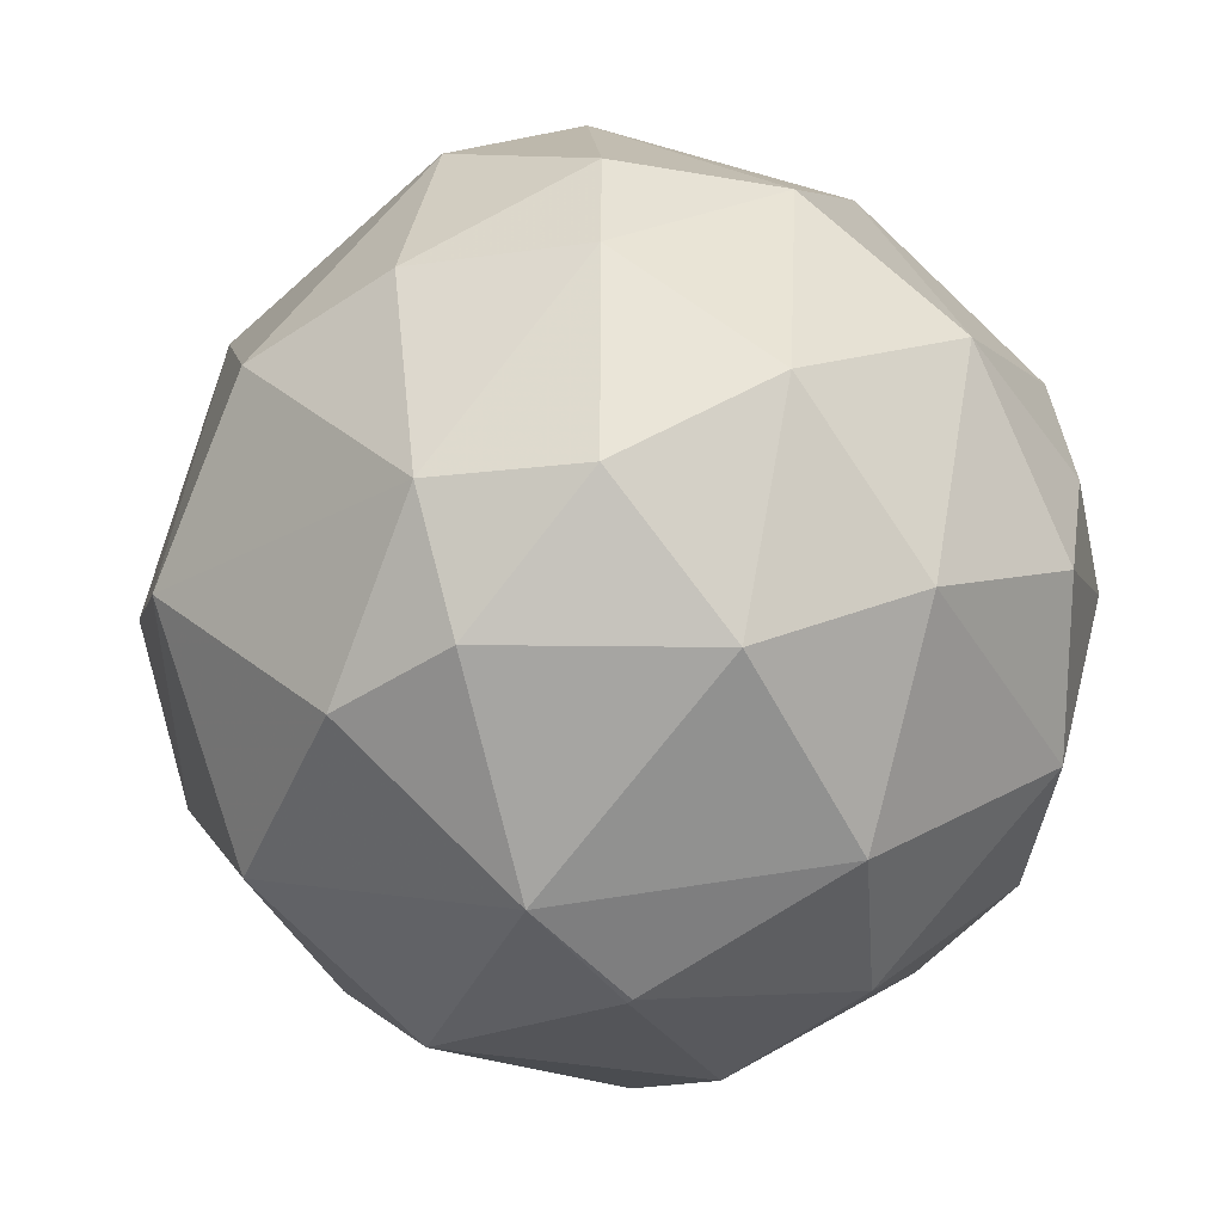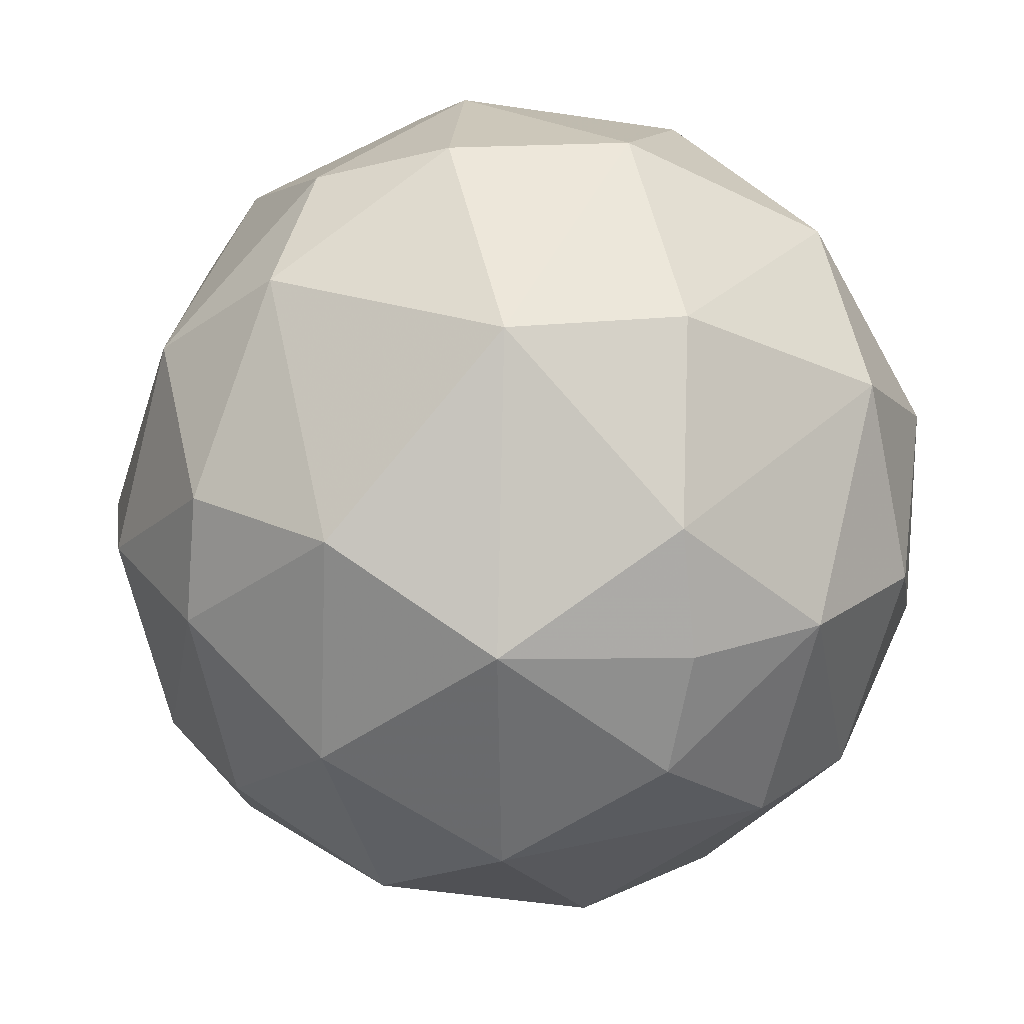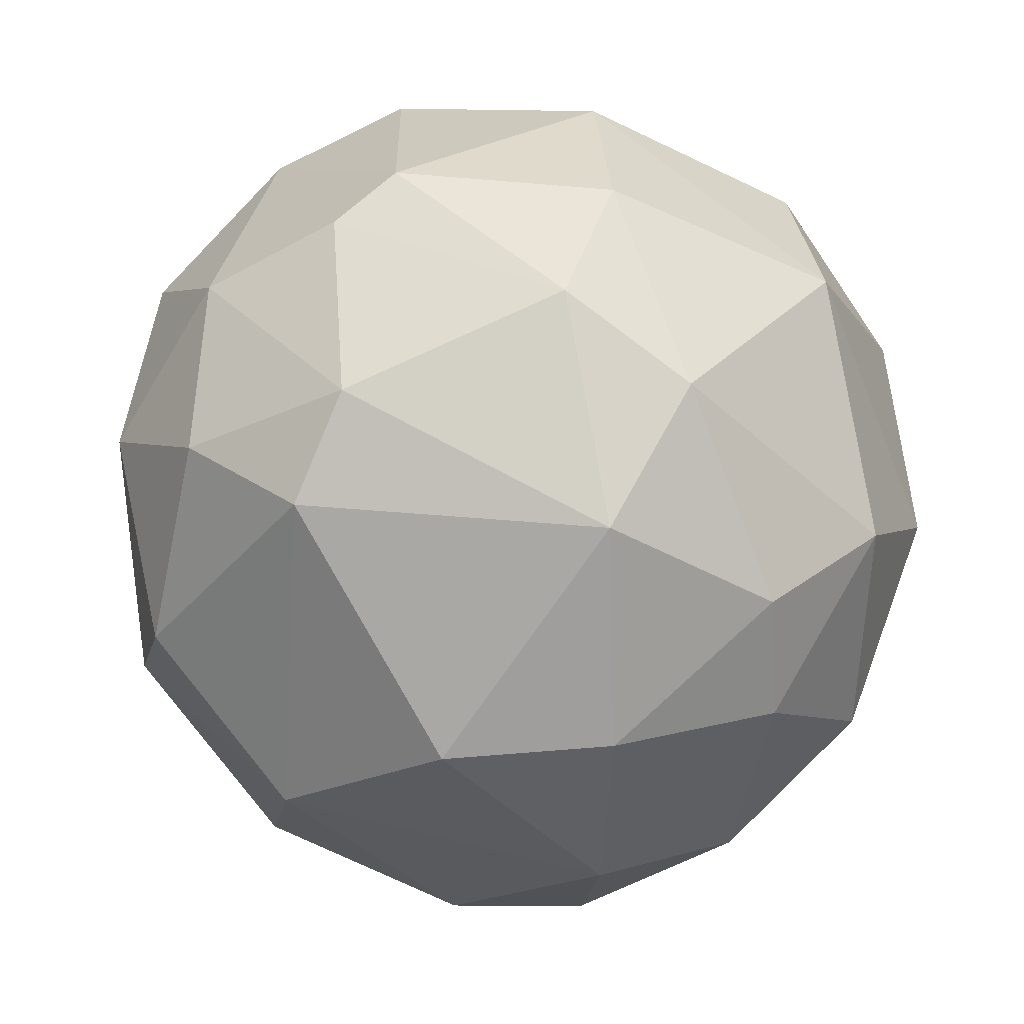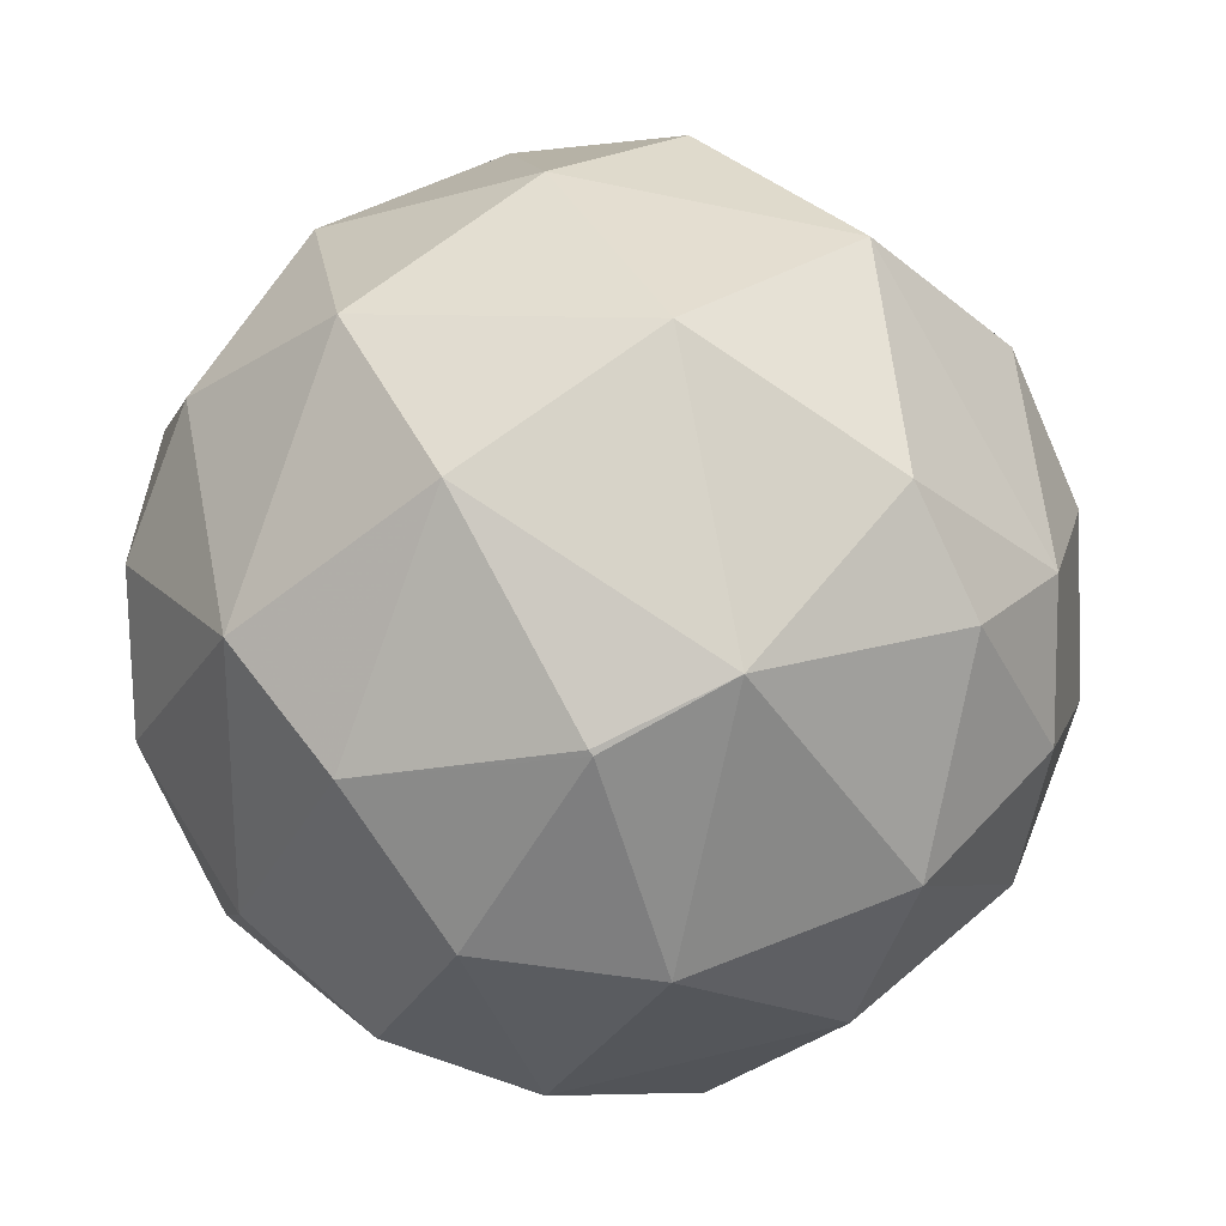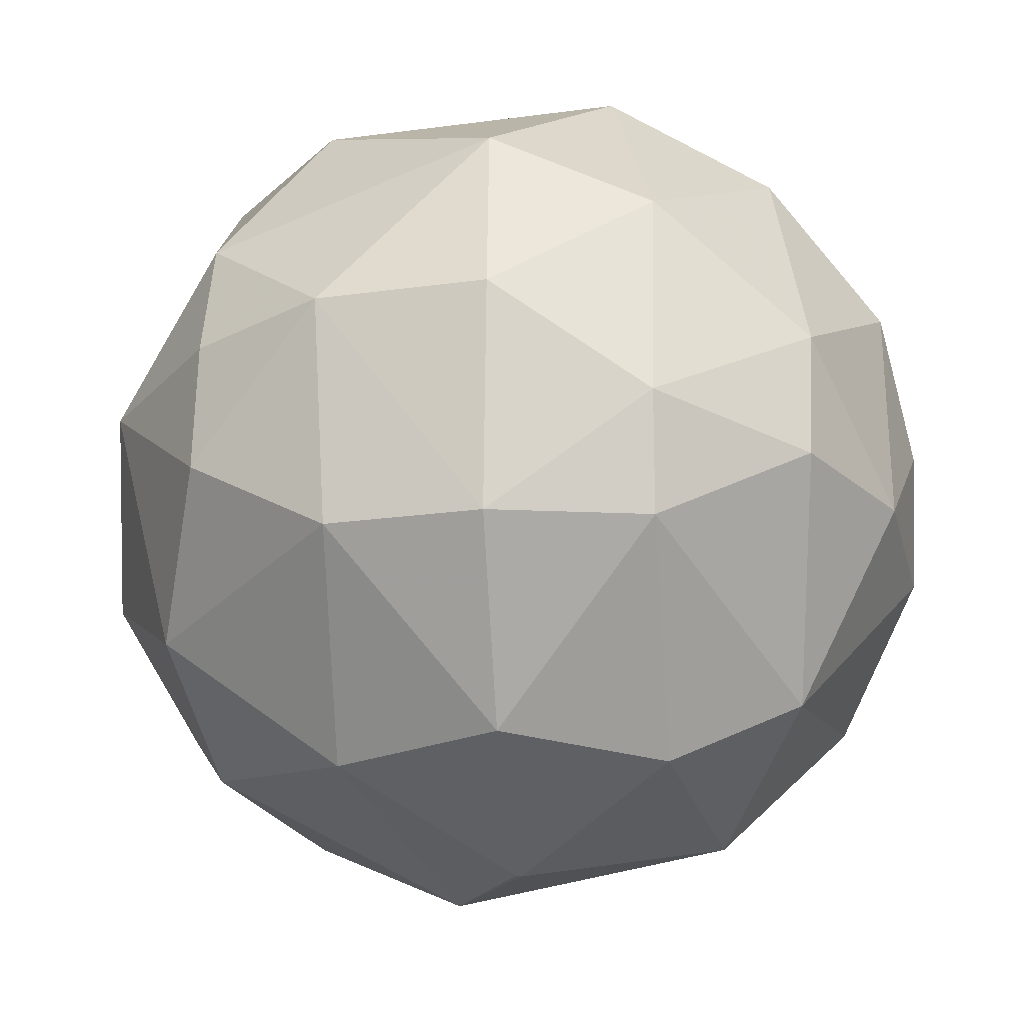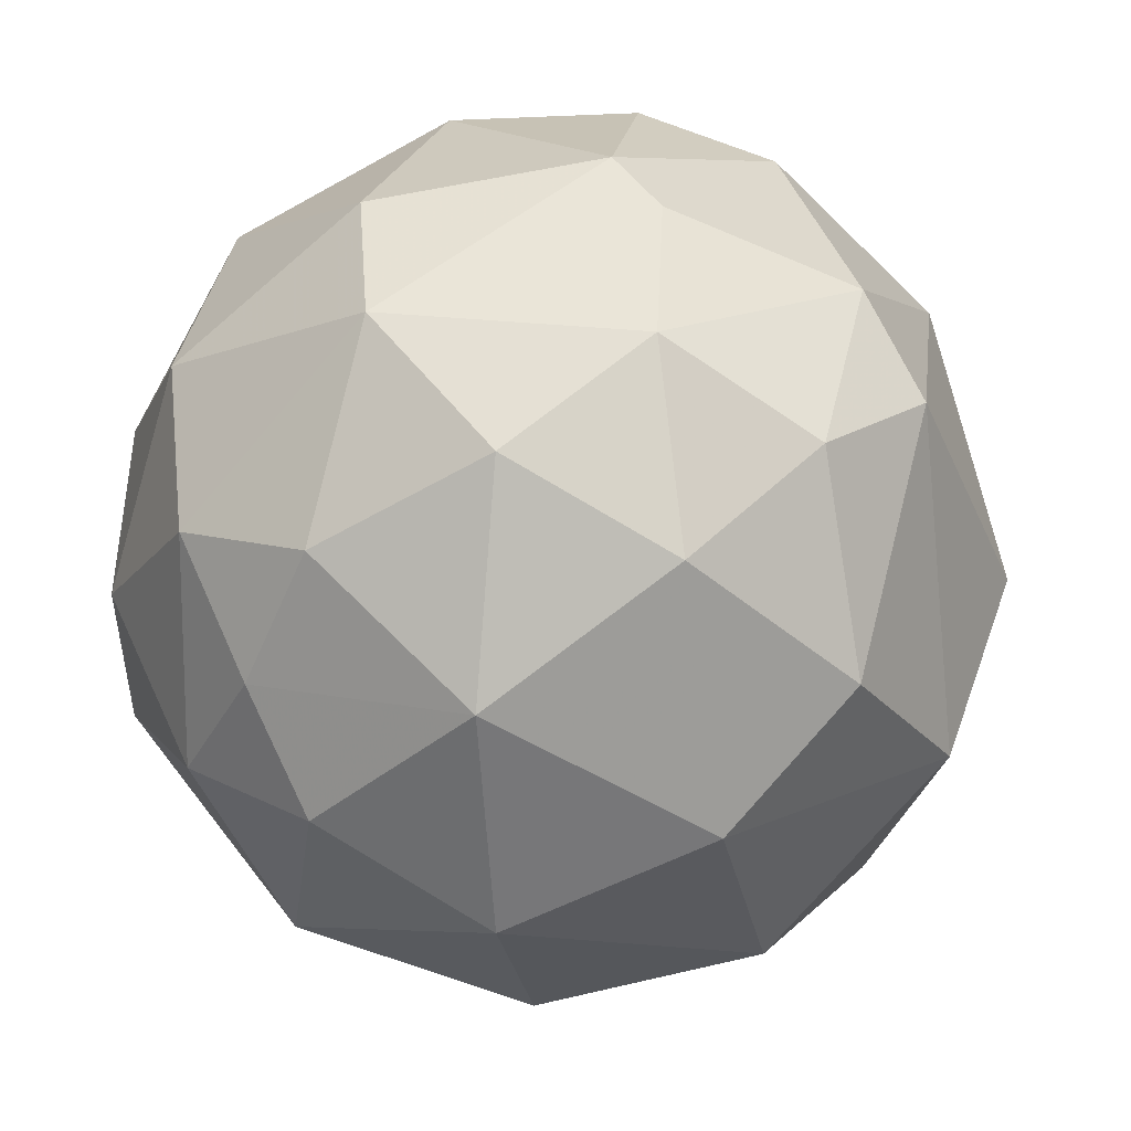
<metadata>
{"format":"obj","ext":"obj","renderer":"f3d","projection":"perspective","resolution":1024,"background":"white","views":[{"elev":-43.7,"azim":137.2,"up":"+Z"},{"elev":21.3,"azim":-176.7,"up":"+Z"},{"elev":34.1,"azim":99.8,"up":"+Z"},{"elev":-76.9,"azim":35.1,"up":"+Z"},{"elev":-29.2,"azim":-109.1,"up":"+Z"},{"elev":19.3,"azim":7.7,"up":"+Z"}]}
</metadata>
<code>
o convex_0
v 0.1371 -0.1896 0.4642
v -0.01692 -0.004702 -0.5221
v -0.01692 0.002833 -0.5221
v -0.5063 0.002833 0.1328
v 0.1911 0.4691 0.1327
v 0.2334 -0.4401 -0.1483
v 0.5224 0.006702 -0.005752
v -0.2712 -0.4401 -0.001868
v -0.005374 0.4421 -0.2792
v -0.2096 0.3148 0.3564
v -0.4177 0.1801 -0.2639
v 0.3413 0.1454 -0.3717
v -0.2673 -0.2667 -0.3679
v -0.1556 -0.3322 0.3756
v 0.2758 0.2495 0.3717
v -0.225 0.469 0.001811
v 0.1911 -0.4594 0.1636
v 0.268 -0.2706 -0.3641
v -0.1364 0.07594 0.4988
v 0.4221 -0.1781 0.2561
v 0.3683 0.3727 -0.009636
v -0.4639 -0.2012 -0.1444
v -0.005374 -0.4516 -0.2677
v -0.4022 -0.1974 0.2715
v 0.4646 -0.1974 -0.1444
v -0.433 0.1801 0.233
v -0.252 0.1069 -0.4488
v -0.01304 -0.5211 0.009579
v -0.005374 0.3804 0.3601
v 0.1486 0.3303 -0.3794
v 0.4184 0.18 0.2638
v 0.2373 0.09916 0.4564
v 0.009956 -0.2822 -0.4411
v -0.4832 0.1994 -0.005752
v -0.3136 0.3342 -0.2561
v 0.3683 -0.3746 0.005695
v -0.3714 -0.000934 0.3717
v -0.09787 0.2495 -0.4488
v 0.1409 0.02208 -0.5065
v 0.2026 0.4613 -0.1406
v -0.005374 0.5192 0.01724
v -0.4562 -0.008571 -0.2561
v 0.4299 0.18 -0.2369
v -0.00149 -0.4516 0.2676
v -0.1904 -0.178 0.4564
v -0.356 -0.3629 0.1367
v 0.3683 -0.01244 -0.3717
v -0.2096 0.4535 0.152
v -0.2019 -0.4631 -0.1444
v 0.1486 -0.3437 0.3679
v 0.07547 0.1299 0.5027
v -0.2442 -0.1048 -0.4526
v -0.3714 0.3689 0.001811
v 0.4839 0.1994 0.009476
v 0.3259 0.3264 -0.2523
v -0.198 -0.4594 0.1559
v 0.349 -0.1358 0.3678
v 0.3566 0.3612 0.1405
v 0.322 -0.3283 0.2522
v -0.3598 -0.3592 -0.1368
v -0.4832 -0.2012 0.001913
v -0.5063 0.01057 -0.1251
v -0.198 0.4651 -0.1443
v 0.07547 -0.128 0.5027
f 32 51 64
f 18 6 23
f 6 18 25
f 7 20 25
f 6 17 28
f 23 6 28
f 15 5 29
f 10 19 29
f 20 7 31
f 31 15 32
f 23 13 33
f 18 23 33
f 4 26 34
f 27 11 35
f 17 6 36
f 6 25 36
f 25 20 36
f 19 10 37
f 4 24 37
f 26 4 37
f 10 26 37
f 3 27 38
f 9 30 38
f 35 9 38
f 27 35 38
f 2 3 39
f 30 12 39
f 33 2 39
f 18 33 39
f 3 38 39
f 38 30 39
f 5 21 40
f 30 9 40
f 29 5 41
f 5 40 41
f 40 9 41
f 13 22 42
f 11 27 42
f 7 25 43
f 28 17 44
f 24 14 45
f 19 37 45
f 37 24 45
f 14 24 46
f 25 18 47
f 39 12 47
f 18 39 47
f 43 25 47
f 12 43 47
f 26 10 48
f 10 29 48
f 41 16 48
f 29 41 48
f 13 23 49
f 28 8 49
f 23 28 49
f 1 14 50
f 14 44 50
f 44 17 50
f 15 29 51
f 29 19 51
f 32 15 51
f 3 2 52
f 27 3 52
f 2 33 52
f 33 13 52
f 13 42 52
f 42 27 52
f 11 34 53
f 34 26 53
f 35 11 53
f 26 48 53
f 48 16 53
f 31 7 54
f 7 43 54
f 43 21 54
f 12 30 55
f 40 21 55
f 30 40 55
f 21 43 55
f 43 12 55
f 8 28 56
f 44 14 56
f 28 44 56
f 46 8 56
f 14 46 56
f 20 31 57
f 32 1 57
f 31 32 57
f 1 50 57
f 5 15 58
f 21 5 58
f 15 31 58
f 31 54 58
f 54 21 58
f 17 36 59
f 36 20 59
f 50 17 59
f 20 57 59
f 57 50 59
f 22 13 60
f 8 46 60
f 49 8 60
f 13 49 60
f 24 4 61
f 46 24 61
f 22 60 61
f 60 46 61
f 34 11 62
f 4 34 62
f 42 22 62
f 11 42 62
f 61 4 62
f 22 61 62
f 9 35 63
f 41 9 63
f 16 41 63
f 53 16 63
f 35 53 63
f 14 1 64
f 1 32 64
f 45 14 64
f 19 45 64
f 51 19 64

</code>
